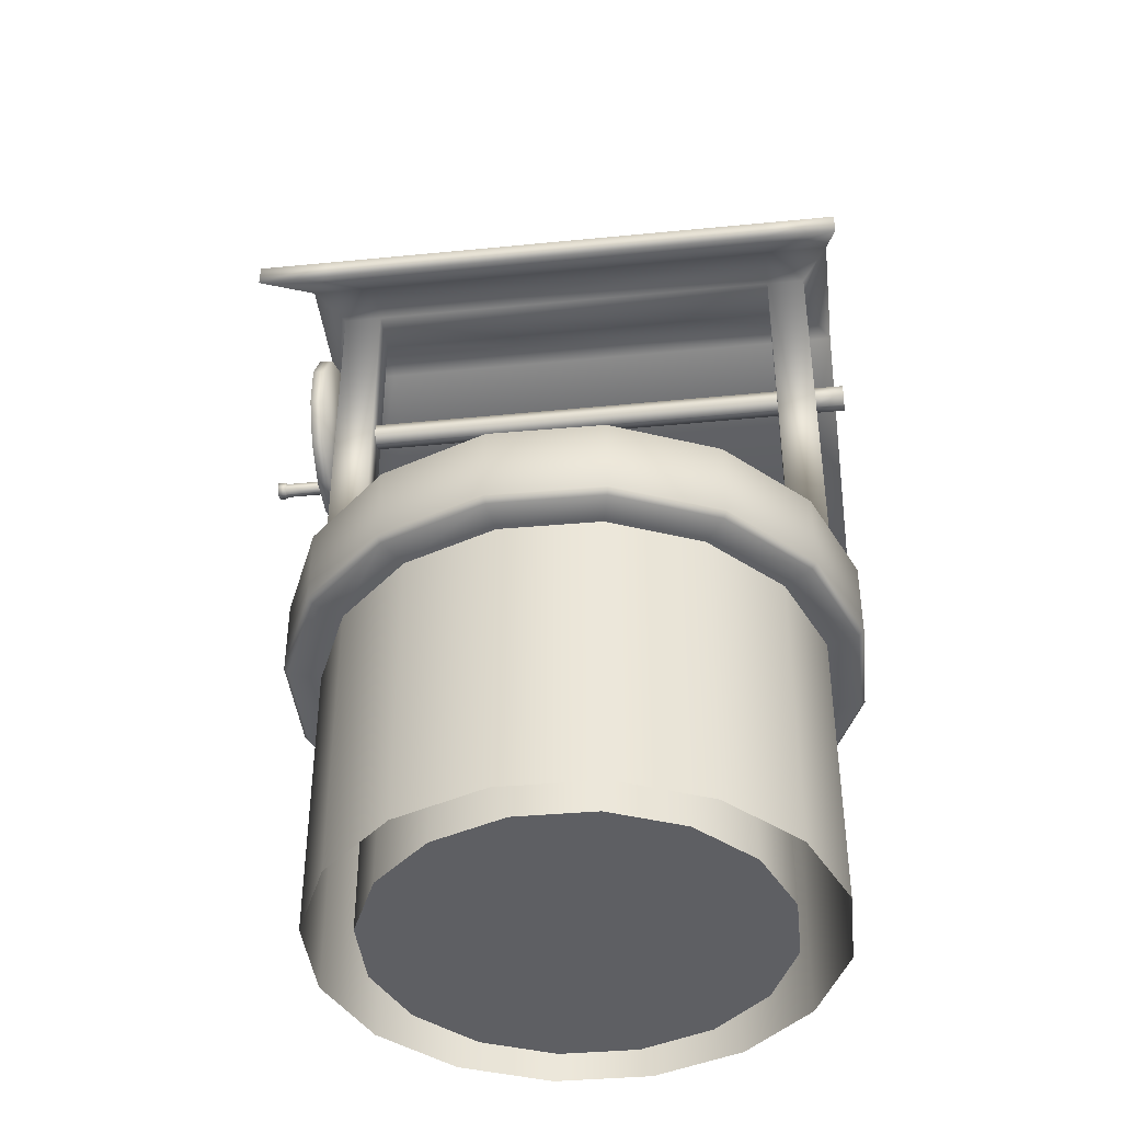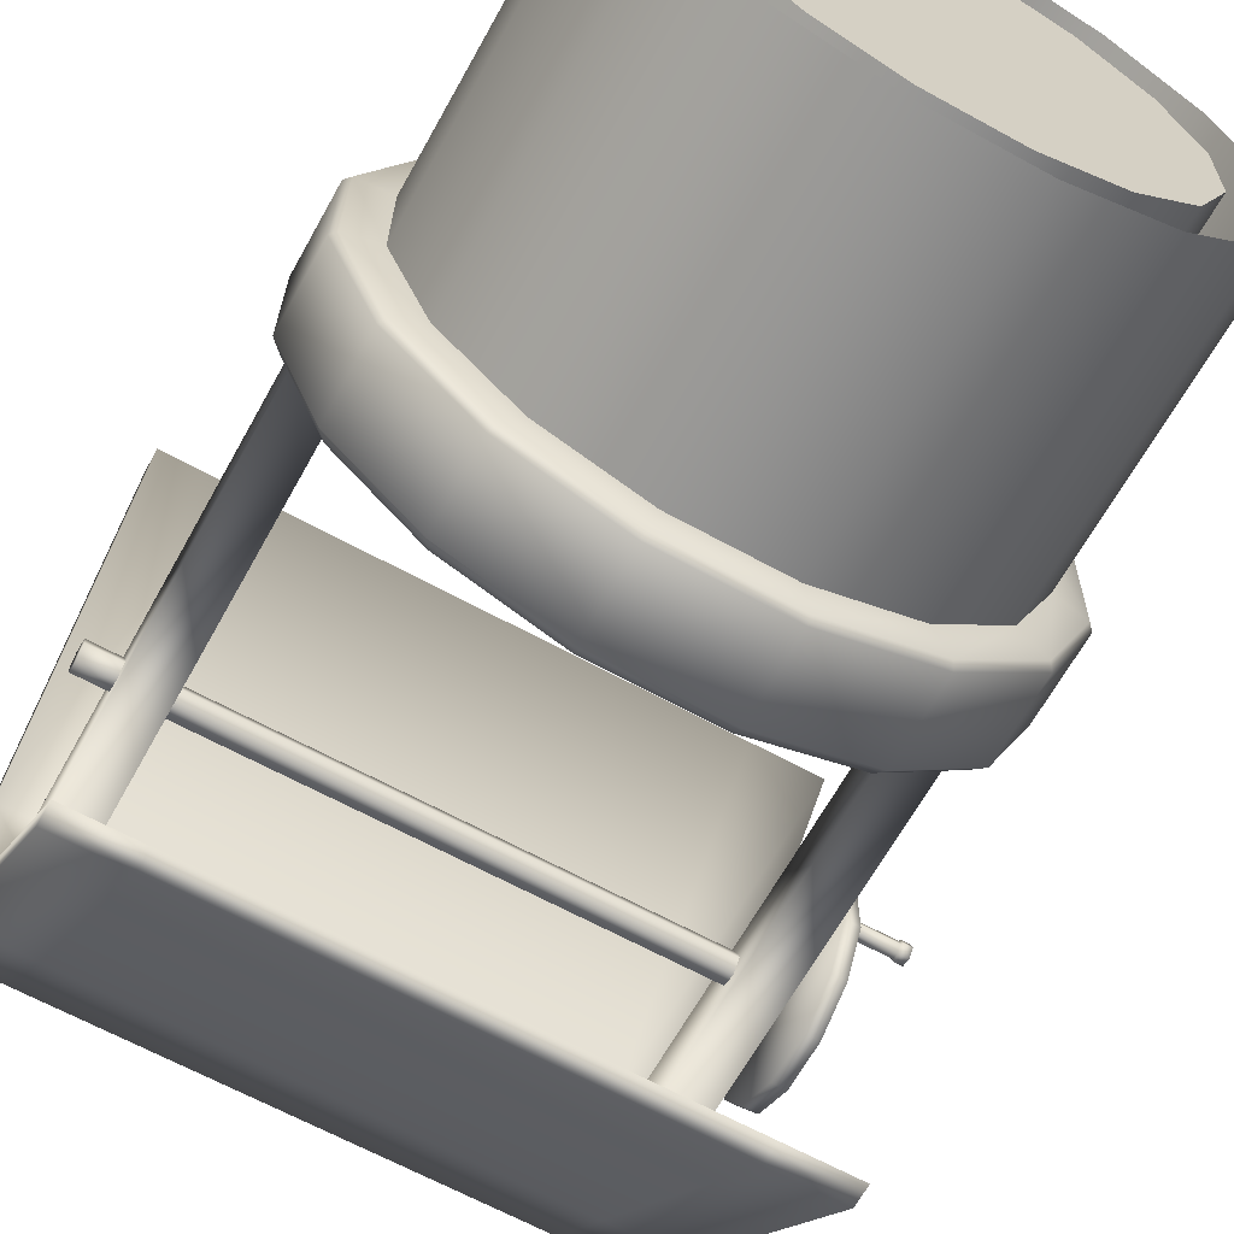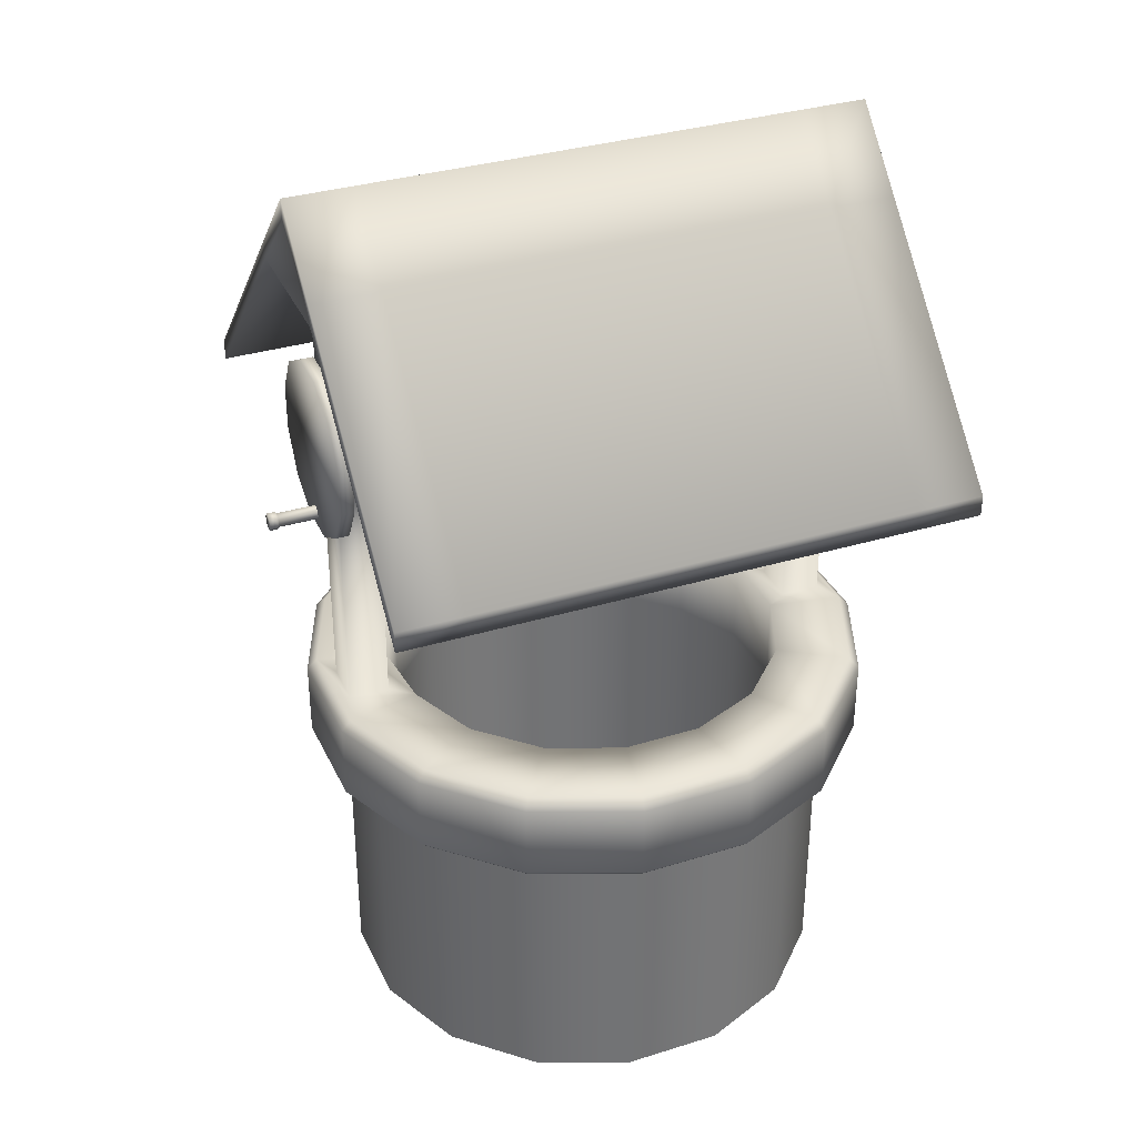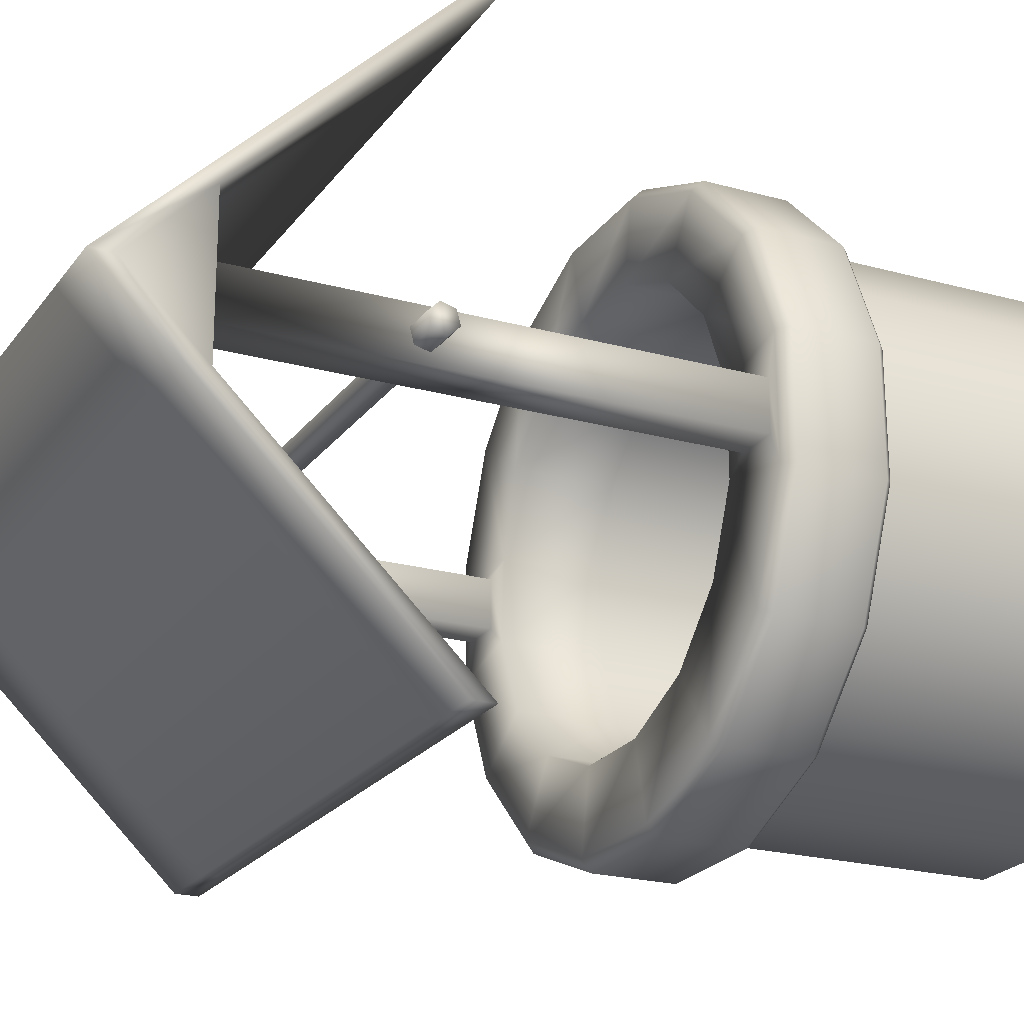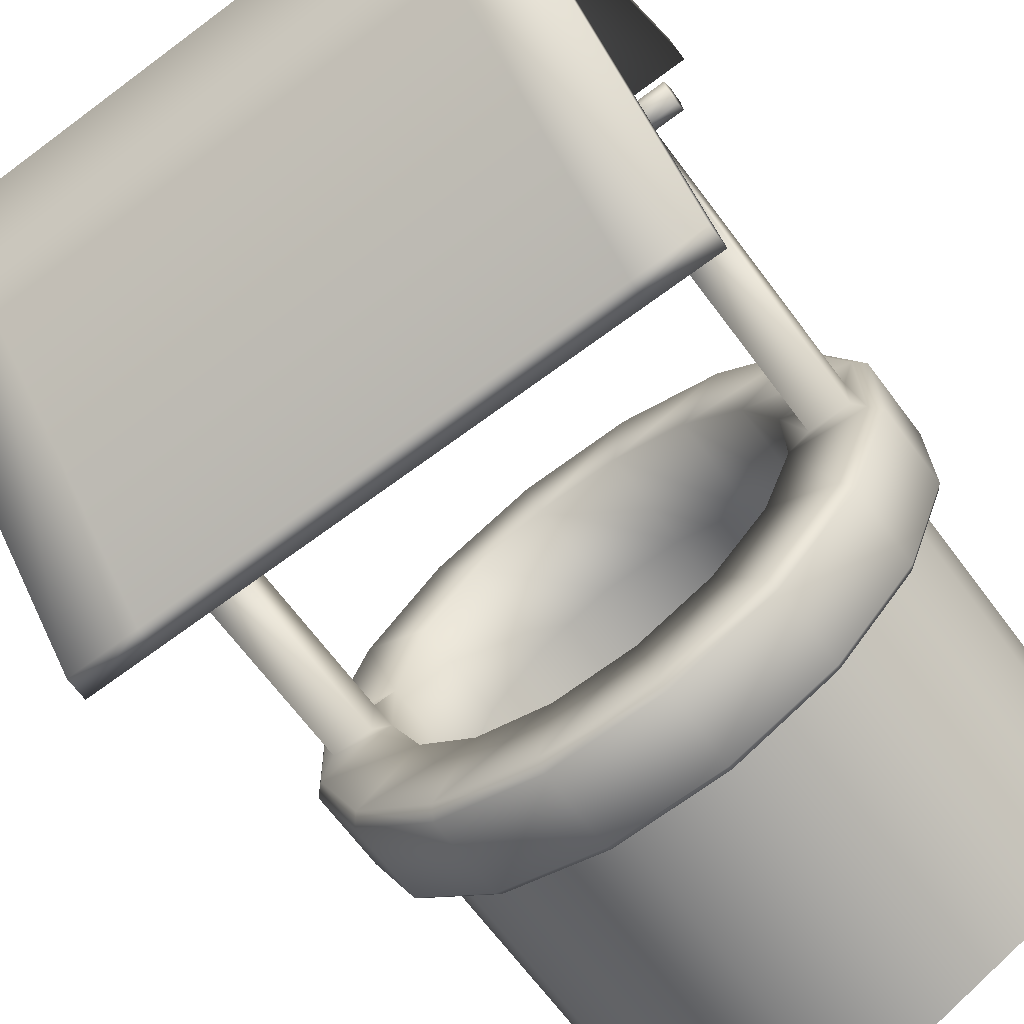
<metadata>
{"format":"obj","ext":"obj","renderer":"f3d","projection":"perspective","resolution":1024,"background":"white","views":[{"elev":-41.5,"azim":-173.2,"up":"+Y"},{"elev":-64.7,"azim":-28.9,"up":"+Z"},{"elev":34.6,"azim":158.0,"up":"+Y"},{"elev":-21.8,"azim":-116.0,"up":"+Z"},{"elev":-67.8,"azim":-143.2,"up":"+Z"}]}
</metadata>
<code>
o well.covered
v -0.9069 2.346 -0.03275
v -0.9069 2.301 -0.04474
v -0.9069 2.269 -0.01199
v -0.9069 2.281 0.03275
v -0.9069 2.325 0.04474
v -0.9069 2.358 0.01199
v -1.013 2.346 -0.03275
v -1.013 2.301 -0.04474
v -1.013 2.269 -0.01199
v -1.013 2.281 0.03275
v -1.013 2.325 0.04474
v -1.013 2.358 0.01199
v 0.9101 2.529 -0.2158
v 0.9101 2.393 -0.2947
v 0.9101 2.235 -0.2947
v 0.9101 2.098 -0.2158
v 0.9101 2.019 -0.07897
v 0.9101 2.019 0.07897
v 0.9101 2.098 0.2158
v 0.9101 2.235 0.2947
v 0.9101 2.393 0.2947
v 0.9101 2.529 0.2158
v 0.9101 2.608 0.07897
v 0.9101 2.608 -0.07897
v 0.9571 2.529 -0.2158
v 0.9571 2.393 -0.2947
v 0.9571 2.235 -0.2947
v 0.9571 2.098 -0.2158
v 0.9571 2.019 -0.07897
v 0.9571 2.019 0.07897
v 0.9571 2.098 0.2158
v 0.9571 2.235 0.2947
v 0.9571 2.393 0.2947
v 0.9571 2.529 0.2158
v 0.9571 2.608 0.07897
v 0.9571 2.608 -0.07897
v 0.9584 2.088 -0.01741
v 0.9584 2.064 -0.02378
v 0.9584 2.047 -0.006372
v 0.9584 2.053 0.01741
v 0.9584 2.077 0.02378
v 0.9584 2.095 0.006372
v 1.092 2.088 -0.01741
v 1.092 2.064 -0.02378
v 1.092 2.047 -0.006372
v 1.092 2.053 0.01741
v 1.092 2.077 0.02378
v 1.092 2.095 0.006372
v 1.096 2.092 -0.0215
v 1.096 2.063 -0.02937
v 1.096 2.041 -0.007869
v 1.096 2.049 0.0215
v 1.096 2.079 0.02937
v 1.096 2.1 0.00787
v 1.123 2.063 -0.02937
v 1.123 2.092 -0.0215
v 1.123 2.041 -0.007869
v 1.123 2.049 0.0215
v 1.123 2.079 0.02937
v 1.123 2.1 0.00787
v 0.7631 2.346 -0.03275
v 0.7631 2.302 -0.04474
v 0.7631 2.269 -0.01199
v 0.7631 2.281 0.03275
v 0.7631 2.326 0.04474
v 0.7631 2.358 0.01199
v -0.7653 2.346 -0.03275
v -0.7653 2.302 -0.04474
v -0.7653 2.269 -0.01199
v -0.7653 2.281 0.03275
v -0.7653 2.326 0.04474
v -0.7653 2.358 0.01199
v 0.4754 0 -0.7321
v 0.7194 0 -0.4944
v 0.8539 0 -0.1815
v 0.8583 0 0.1591
v 0.7321 0 0.4754
v 0.4944 0 0.7194
v 0.1815 0 0.8539
v -0.1591 0 0.8583
v -0.4754 0 0.7321
v -0.7194 0 0.4944
v -0.8539 0 0.1815
v -0.8583 0 -0.1591
v -0.7321 0 -0.4754
v -0.4944 0 -0.7194
v -0.1815 0 -0.8539
v 0.1591 0 -0.8583
v 0.4754 1 -0.7321
v 0.7194 1 -0.4944
v 0.8539 1 -0.1815
v 0.8583 1 0.1591
v 0.7321 1 0.4754
v 0.4944 1 0.7194
v 0.1815 1 0.8539
v -0.1591 1 0.8583
v -0.4754 1 0.7321
v -0.7194 1 0.4944
v -0.8539 1 0.1815
v -0.8583 1 -0.1591
v -0.7321 1 -0.4754
v -0.4944 1 -0.7194
v -0.1815 1 -0.8539
v 0.1591 1 -0.8583
v 0.5804 0.009845 -0.3989
v 0.3836 0.009845 -0.5907
v 0.6889 0.009845 -0.1464
v 0.6925 0.009845 0.1284
v 0.5907 0.009845 0.3836
v 0.3989 0.009845 0.5804
v 0.1464 0.009845 0.6889
v -0.1284 0.009845 0.6925
v -0.3836 0.009845 0.5907
v -0.5804 0.009845 0.3989
v -0.6889 0.009845 0.1464
v -0.6925 0.009845 -0.1284
v -0.5907 0.009845 -0.3836
v -0.3989 0.009845 -0.5804
v -0.1464 0.009845 -0.6889
v 0.1284 0.009845 -0.6925
v 0.3836 0.997 -0.5907
v 0.5804 0.997 -0.3989
v 0.6889 0.997 -0.1464
v 0.6925 0.997 0.1284
v 0.5907 0.997 0.3836
v 0.3989 0.997 0.5804
v 0.1464 0.997 0.6889
v -0.1284 0.997 0.6925
v -0.3836 0.997 0.5907
v -0.5804 0.997 0.3989
v -0.6889 0.997 0.1464
v -0.6925 0.997 -0.1284
v -0.5907 0.997 -0.3836
v -0.3989 0.997 -0.5804
v -0.1464 0.997 -0.6889
v 0.1284 0.997 -0.6925
v 0.1284 0.997 -0.6925
v -0.1464 0.997 -0.6889
v -0.3989 0.997 -0.5804
v -0.5907 0.997 -0.3836
v -0.6925 0.997 -0.1284
v -0.6889 0.997 0.1464
v -0.5804 0.997 0.3989
v -0.3836 0.997 0.5907
v -0.1284 0.997 0.6925
v 0.1464 0.997 0.6889
v 0.3989 0.997 0.5804
v 0.5907 0.997 0.3836
v 0.6925 0.997 0.1284
v 0.6889 0.997 -0.1464
v 0.5804 0.997 -0.3989
v 0.3836 0.997 -0.5907
v 0.1284 0.009845 -0.6925
v -0.1464 0.009845 -0.6889
v -0.3989 0.009845 -0.5804
v -0.5907 0.009845 -0.3836
v -0.6925 0.009845 -0.1284
v -0.6889 0.009845 0.1464
v -0.5804 0.009845 0.3989
v -0.3836 0.009845 0.5907
v -0.1284 0.009845 0.6925
v 0.1464 0.009845 0.6889
v 0.3989 0.009845 0.5804
v 0.5907 0.009845 0.3836
v 0.6925 0.009845 0.1284
v 0.6889 0.009845 -0.1464
v 0.3836 0.009845 -0.5907
v 0.5804 0.009845 -0.3989
v 0.1591 1 -0.8583
v -0.1815 1 -0.8539
v -0.4944 1 -0.7194
v -0.7321 1 -0.4754
v -0.8583 1 -0.1591
v -0.8539 1 0.1815
v -0.7194 1 0.4944
v -0.4754 1 0.7321
v -0.1591 1 0.8583
v 0.1815 1 0.8539
v 0.4944 1 0.7194
v 0.7321 1 0.4754
v 0.8583 1 0.1591
v 0.8539 1 -0.1815
v 0.7194 1 -0.4944
v 0.4754 1 -0.7321
v 0.5804 1.335 -0.3989
v 0.3836 1.335 -0.5907
v 0.6889 1.335 -0.1464
v 0.7038 1.318 0.1274
v 0.5907 1.335 0.3836
v 0.3989 1.335 0.5804
v 0.1464 1.335 0.6889
v -0.1284 1.335 0.6925
v -0.3836 1.335 0.5907
v -0.5804 1.335 0.3989
v -0.6889 1.335 0.1464
v -0.6925 1.335 -0.1284
v -0.5907 1.335 -0.3836
v -0.3989 1.335 -0.5804
v -0.1464 1.335 -0.6889
v 0.1284 1.335 -0.6925
v -0.7658 1.335 -0.0804
v -0.7658 1.335 0.0804
v 0.7658 1.335 0.0804
v 0.7658 1.335 -0.0804
v -0.9064 1.335 -0.0804
v -0.9064 1.335 0.0804
v 0.9064 1.335 0.0804
v 0.9064 1.335 -0.0804
v 0.9064 2.899 -0.0804
v 0.9064 2.899 0.0804
v -0.9064 2.899 0.0804
v -0.9064 2.899 -0.0804
v 0.7658 2.899 -0.0804
v 0.7658 2.899 0.0804
v -0.7658 2.899 0.0804
v -0.7658 2.899 -0.0804
v 1 2.159 -0.9581
v 1 2.159 0.9581
v -1 2.159 0.9581
v -1 2.159 -0.9581
v 1 3.145 0
v -1 3.145 -0
v -1 3.219 -0
v 1 3.219 0
v -1 2.233 -0.9581
v -1 2.233 0.9581
v 1 2.233 0.9581
v 1 2.233 -0.9581
v 1 2.899 0.2395
v -1 2.899 0.2395
v -1 2.972 0.2395
v 1 2.972 0.2395
v 1 2.899 -0.2395
v -1 2.899 -0.2395
v -1 2.972 -0.2395
v 1 2.972 -0.2395
v 0.7662 2.159 0.9581
v -0.7662 2.159 0.9581
v 0.7662 2.159 -0.9581
v -0.7662 2.159 -0.9581
v -0.7662 2.233 -0.9581
v 0.7662 2.233 -0.9581
v -0.7662 2.233 0.9581
v 0.7662 2.233 0.9581
v -0.7662 3.219 -0
v 0.7662 3.219 -0
v 0.7662 2.899 0.2395
v -0.7662 2.899 0.2395
v -0.7662 2.972 0.2395
v 0.7662 2.972 0.2395
v 0.7662 2.899 -0.2395
v -0.7662 2.899 -0.2395
v -0.7662 2.972 -0.2395
v 0.7662 2.972 -0.2395
v 0.5352 1.012 -0.8241
v 0.8099 1.012 -0.5566
v 0.9612 1.012 -0.2043
v 0.9662 1.012 0.1791
v 0.8241 1.012 0.5352
v 0.5566 1.012 0.8099
v 0.2043 1.012 0.9612
v -0.1791 1.012 0.9662
v -0.5352 1.012 0.8241
v -0.8099 1.012 0.5566
v -0.9612 1.012 0.2043
v -0.9662 1.012 -0.1791
v -0.8241 1.012 -0.5352
v -0.5566 1.012 -0.8099
v -0.2043 1.012 -0.9612
v 0.1791 1.012 -0.9662
v 0.8248 1.033 -0.5669
v 0.5451 1.033 -0.8394
v 0.979 1.033 -0.2081
v 0.9841 1.033 0.1824
v 0.8394 1.033 0.5451
v 0.5669 1.033 0.8248
v 0.2081 1.033 0.979
v -0.1824 1.033 0.9841
v -0.5451 1.033 0.8394
v -0.8248 1.033 0.5669
v -0.979 1.033 0.2081
v -0.9841 1.033 -0.1824
v -0.8394 1.033 -0.5451
v -0.5669 1.033 -0.8248
v -0.2081 1.033 -0.979
v 0.1824 1.033 -0.9841
v 0.5451 1.3 -0.8394
v 0.8248 1.3 -0.5669
v 0.979 1.3 -0.2081
v 0.9841 1.3 0.1824
v 0.8394 1.3 0.5451
v 0.5669 1.3 0.8248
v 0.2081 1.3 0.979
v -0.1824 1.3 0.9841
v -0.5451 1.3 0.8394
v -0.8248 1.3 0.5669
v -0.979 1.3 0.2081
v -0.9841 1.3 -0.1824
v -0.8394 1.3 -0.5451
v -0.5669 1.3 -0.8248
v -0.2081 1.3 -0.979
v 0.1824 1.3 -0.9841
v 0.7959 1.335 -0.547
v 0.526 1.335 -0.81
v 0.9447 1.335 -0.2008
v 0.81 1.335 0.526
v 0.9496 1.335 0.176
v 0.547 1.335 0.7959
v 0.2008 1.335 0.9447
v -0.176 1.335 0.9496
v -0.526 1.335 0.81
v -0.7959 1.335 0.547
v -0.9447 1.335 0.2008
v -0.81 1.335 -0.526
v -0.9496 1.335 -0.176
v -0.547 1.335 -0.7959
v -0.2008 1.335 -0.9447
v 0.176 1.335 -0.9496
f 11 8 9 10
f 12 7 8 11
f 7 1 2 8
f 3 9 8 2
f 4 10 9 3
f 5 11 10 4
f 6 12 11 5
f 1 7 12 6
f 14 13 25 26
f 15 14 26 27
f 15 27 28 16
f 17 16 28 29
f 18 17 29 30
f 18 30 31 19
f 19 31 32 20
f 21 20 32 33
f 22 21 33 34
f 23 22 34 35
f 24 23 35 36
f 25 13 24 36
f 26 33 32 27
f 25 34 33 26
f 34 25 36 35
f 13 22 23 24
f 13 14 21 22
f 21 14 15 20
f 20 15 16 19
f 19 16 17 18
f 32 31 28 27
f 31 30 29 28
f 38 37 43 44
f 39 38 44 45
f 40 39 45 46
f 41 40 46 47
f 42 41 47 48
f 37 42 48 43
f 44 43 49 50
f 45 44 50 51
f 46 45 51 52
f 47 46 52 53
f 48 47 53 54
f 43 48 54 49
f 50 49 56 55
f 51 50 55 57
f 52 51 57 58
f 53 52 58 59
f 59 60 54 53
f 60 56 49 54
f 56 60 59
f 57 55 58
f 56 59 58 55
f 62 68 67 61
f 63 69 68 62
f 64 70 69 63
f 65 71 70 64
f 66 72 71 65
f 72 66 61 67
f 74 73 89 90
f 75 74 90 91
f 76 75 91 92
f 77 76 92 93
f 78 77 93 94
f 79 78 94 95
f 80 79 95 96
f 81 80 96 97
f 82 81 97 98
f 83 82 98 99
f 84 83 99 100
f 85 84 100 101
f 86 85 101 102
f 87 86 102 103
f 88 87 103 104
f 89 73 88 104
f 121 106 105 122
f 122 105 107 123
f 123 107 108 124
f 124 108 109 125
f 125 109 110 126
f 126 110 111 127
f 127 111 112 128
f 128 112 113 129
f 129 113 114 130
f 130 114 115 131
f 131 115 116 132
f 132 116 117 133
f 133 117 118 134
f 134 118 119 135
f 120 136 135 119
f 136 120 106 121
f 183 184 255 256
f 256 257 182 183
f 257 258 181 182
f 258 259 180 181
f 259 260 179 180
f 260 261 178 179
f 261 262 177 178
f 262 263 176 177
f 263 264 175 176
f 264 265 174 175
f 265 266 173 174
f 266 267 172 173
f 267 268 171 172
f 268 269 170 171
f 269 270 169 170
f 184 169 270 255
f 287 288 271 272
f 288 289 273 271
f 289 290 274 273
f 290 291 275 274
f 291 292 276 275
f 292 293 277 276
f 293 294 278 277
f 294 295 279 278
f 295 296 280 279
f 296 297 281 280
f 297 298 282 281
f 298 299 283 282
f 299 300 284 283
f 300 301 285 284
f 301 302 286 285
f 302 287 272 286
f 303 304 186 185
f 305 303 185 187
f 306 307 188 189
f 308 306 189 190
f 309 308 190 191
f 310 309 191 192
f 311 310 192 193
f 312 311 193 194
f 313 312 194 195
f 314 315 196 197
f 316 314 197 198
f 317 316 198 199
f 318 317 199 200
f 304 318 200 186
f 195 196 201 202
f 187 188 203 204
f 315 313 206 205
f 307 305 208 207
f 207 208 209 210
f 205 206 211 212
f 208 204 213 209
f 204 203 214 213
f 203 207 210 214
f 206 202 215 211
f 202 201 216 215
f 201 205 212 216
f 219 226 231 230
f 230 231 223 222
f 221 224 232 229
f 229 232 227 218
f 222 223 235 234
f 234 235 225 220
f 217 228 236 233
f 233 236 224 221
f 221 229 233
f 222 234 230
f 213 214 215 216
f 209 233 229 210
f 211 230 234 212
f 225 241 240 220
f 241 242 239 240
f 242 228 217 239
f 227 244 237 218
f 244 243 238 237
f 243 226 219 238
f 218 237 247 229
f 237 238 248 247
f 238 219 230 248
f 224 246 250 232
f 246 245 249 250
f 245 223 231 249
f 232 250 244 227
f 250 249 243 244
f 249 231 226 243
f 233 251 239 217
f 251 252 240 239
f 252 234 220 240
f 228 242 254 236
f 242 241 253 254
f 241 225 235 253
f 236 254 246 224
f 254 253 245 246
f 253 235 223 245
f 212 234 252 216
f 211 215 248 230
f 213 216 252 251
f 209 213 251 233
f 210 229 247 214
f 214 247 248 215
f 163 160 161 162
f 164 159 160 163
f 165 158 159 164
f 166 157 158 165
f 168 156 157 166
f 167 155 156 168
f 153 154 155 167
f 186 152 151 185
f 185 151 150 187
f 187 150 149 188
f 188 149 148 189
f 189 148 147 190
f 190 147 146 191
f 191 146 145 192
f 192 145 144 193
f 193 144 143 194
f 194 143 142 195
f 195 142 141 196
f 196 141 140 197
f 197 140 139 198
f 198 139 138 199
f 199 138 137 200
f 200 137 152 186
f 271 256 255 272
f 273 257 256 271
f 274 258 257 273
f 275 259 258 274
f 276 260 259 275
f 277 261 260 276
f 278 262 261 277
f 279 263 262 278
f 280 264 263 279
f 281 265 264 280
f 282 266 265 281
f 283 267 266 282
f 284 268 267 283
f 285 269 268 284
f 286 270 269 285
f 270 286 272 255
f 287 304 303 288
f 305 289 288 303
f 307 290 289 305
f 306 291 290 307
f 308 292 291 306
f 309 293 292 308
f 310 294 293 309
f 311 295 294 310
f 312 296 295 311
f 313 297 296 312
f 315 298 297 313
f 314 299 298 315
f 316 300 299 314
f 317 301 300 316
f 318 302 301 317
f 302 318 304 287
f 207 203 188 307
f 187 204 208 305
f 195 202 206 313
f 205 201 196 315

</code>
